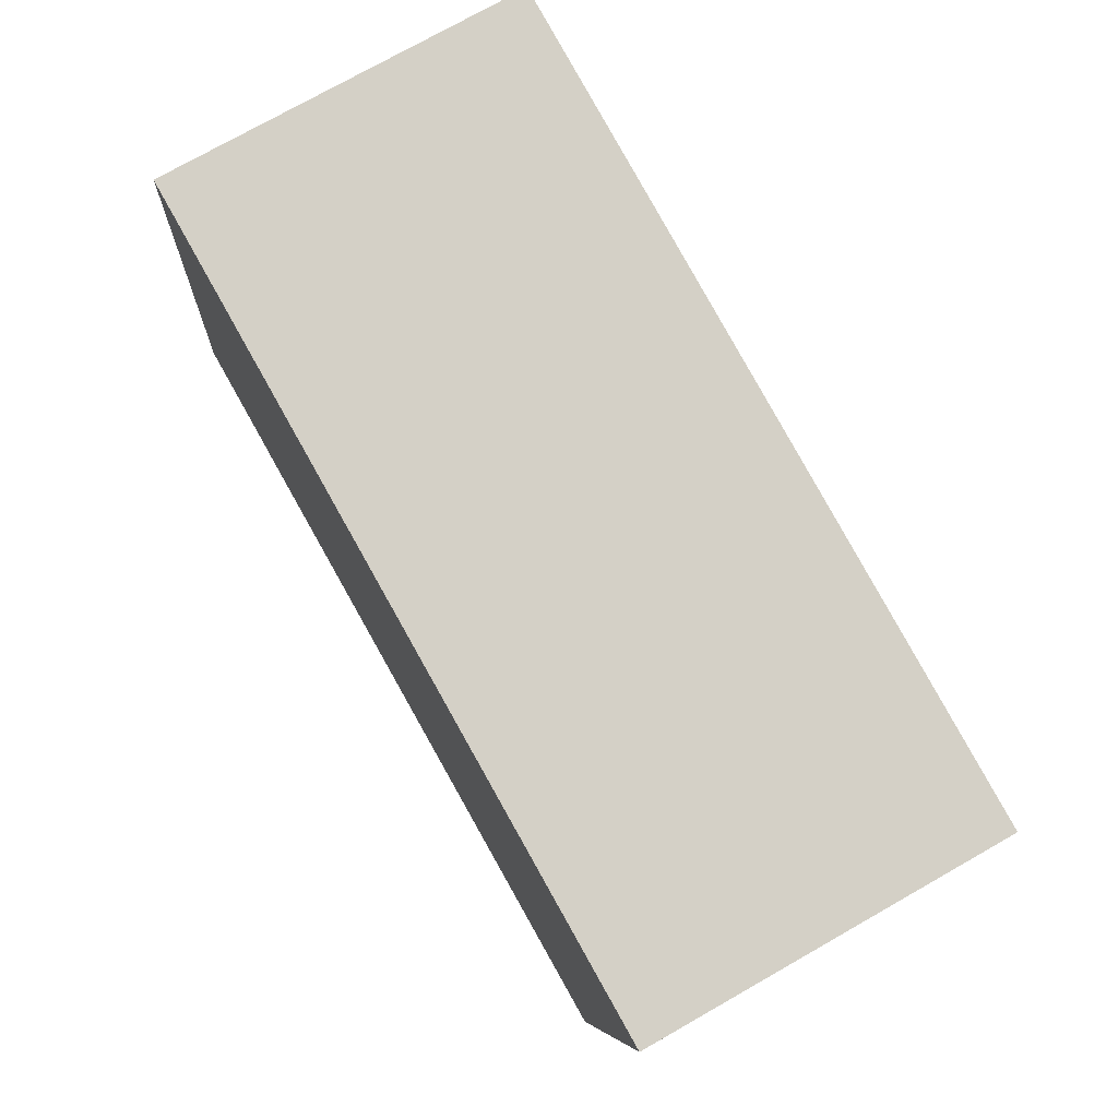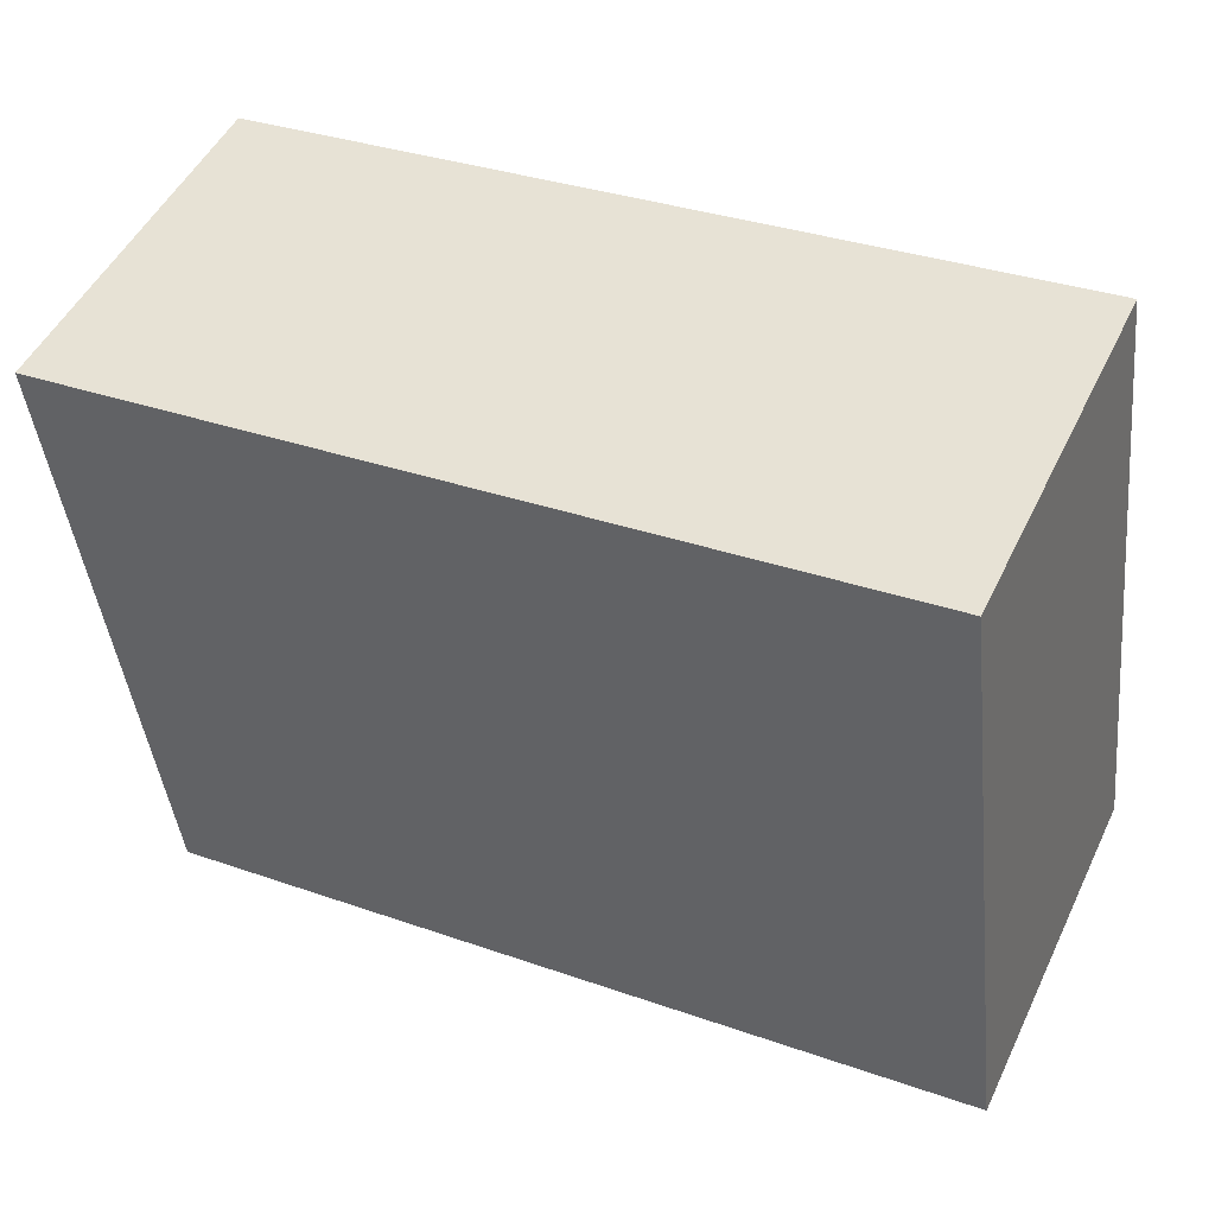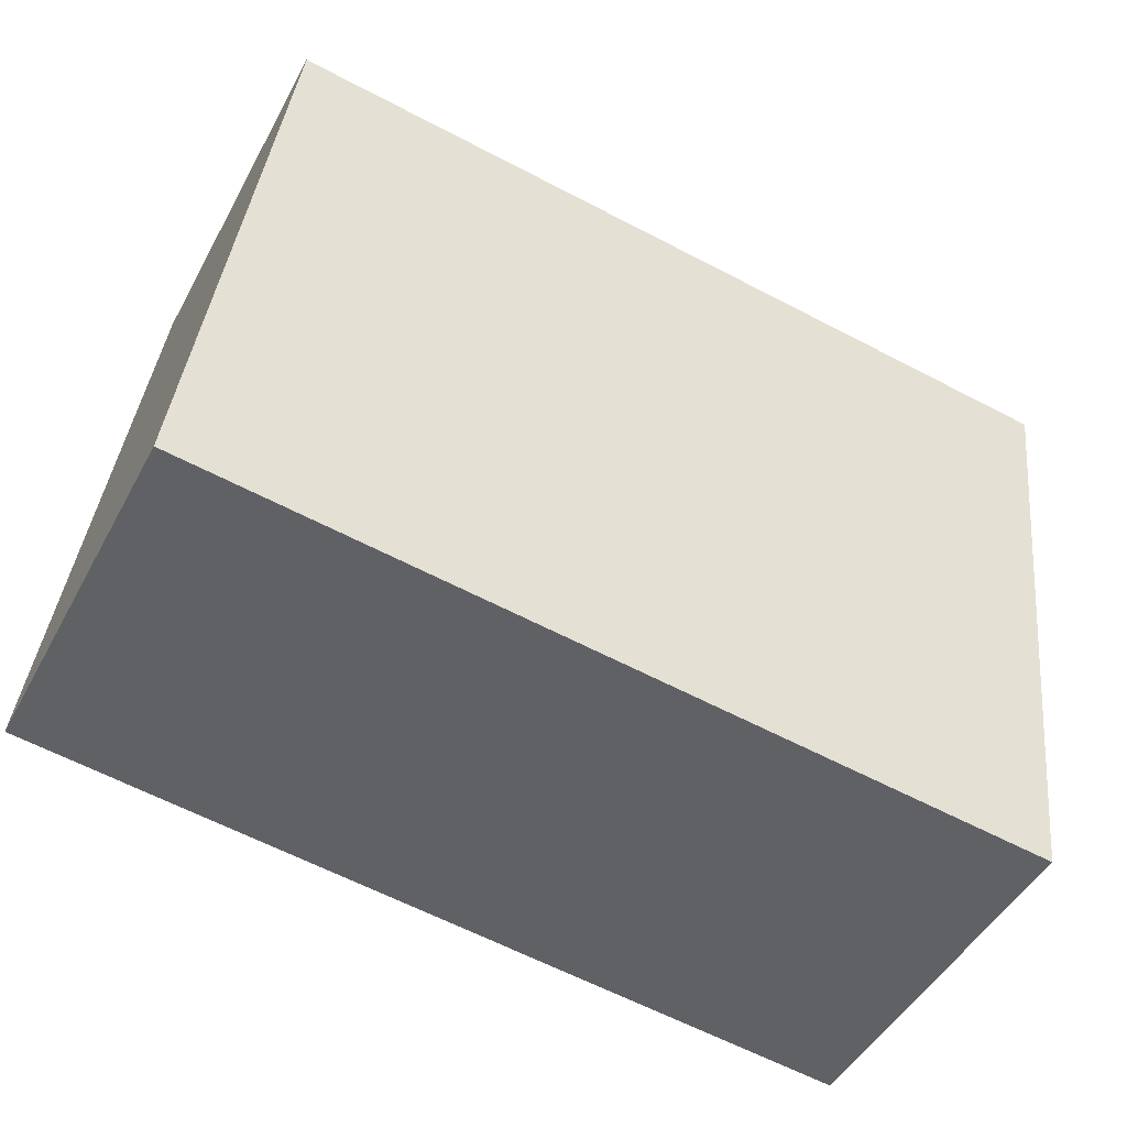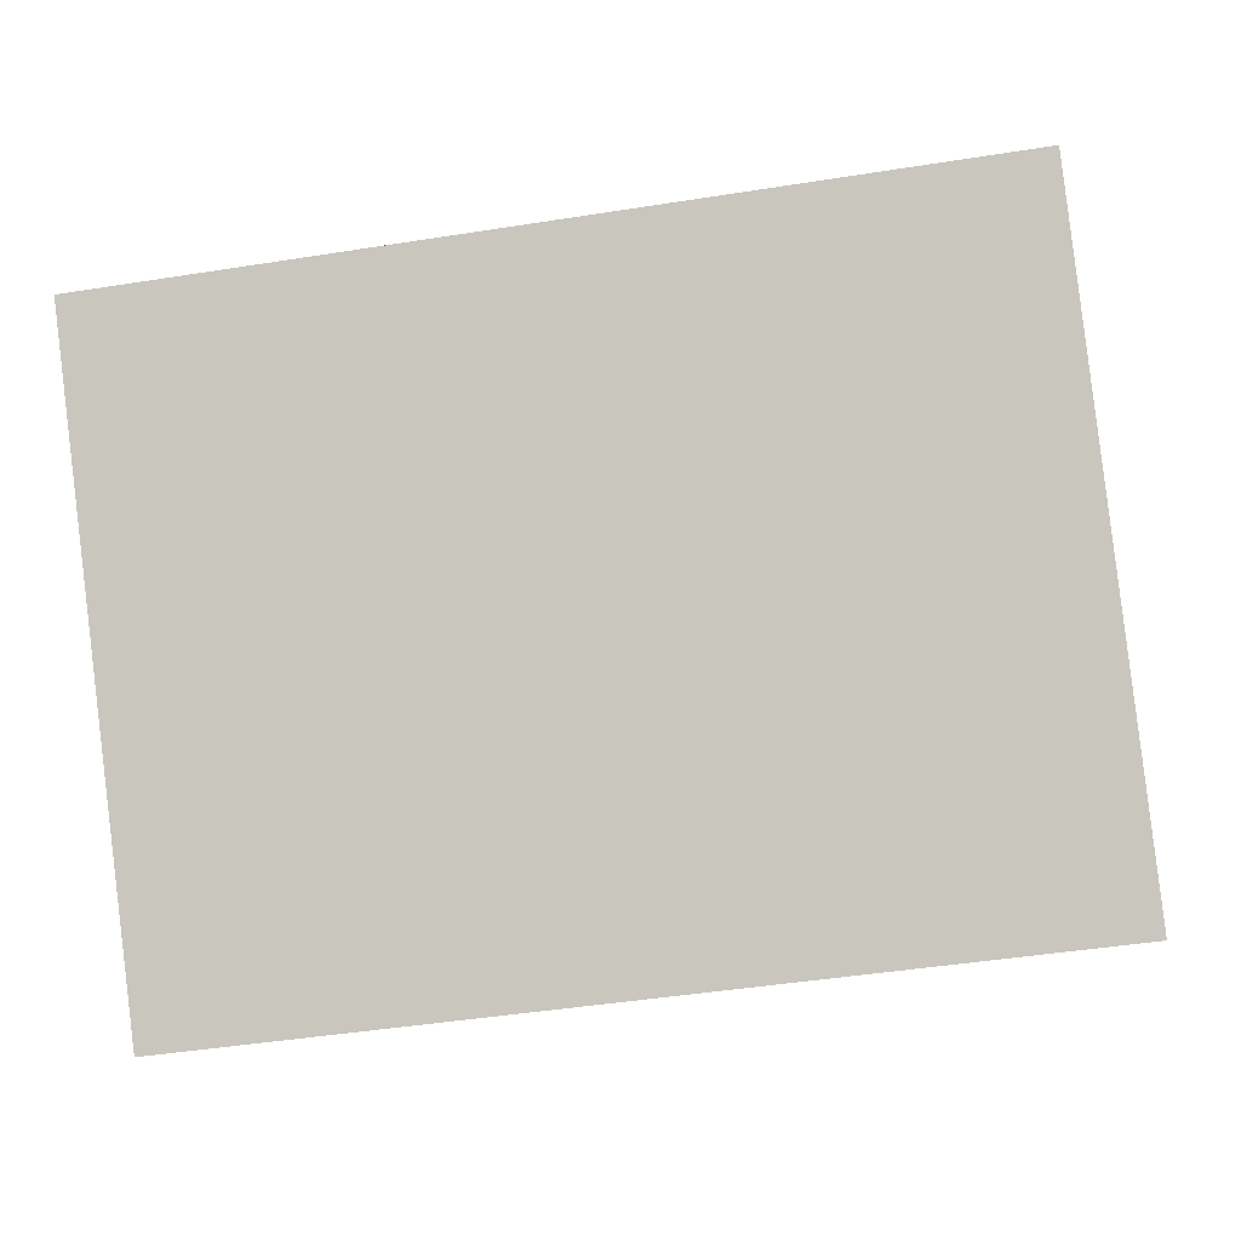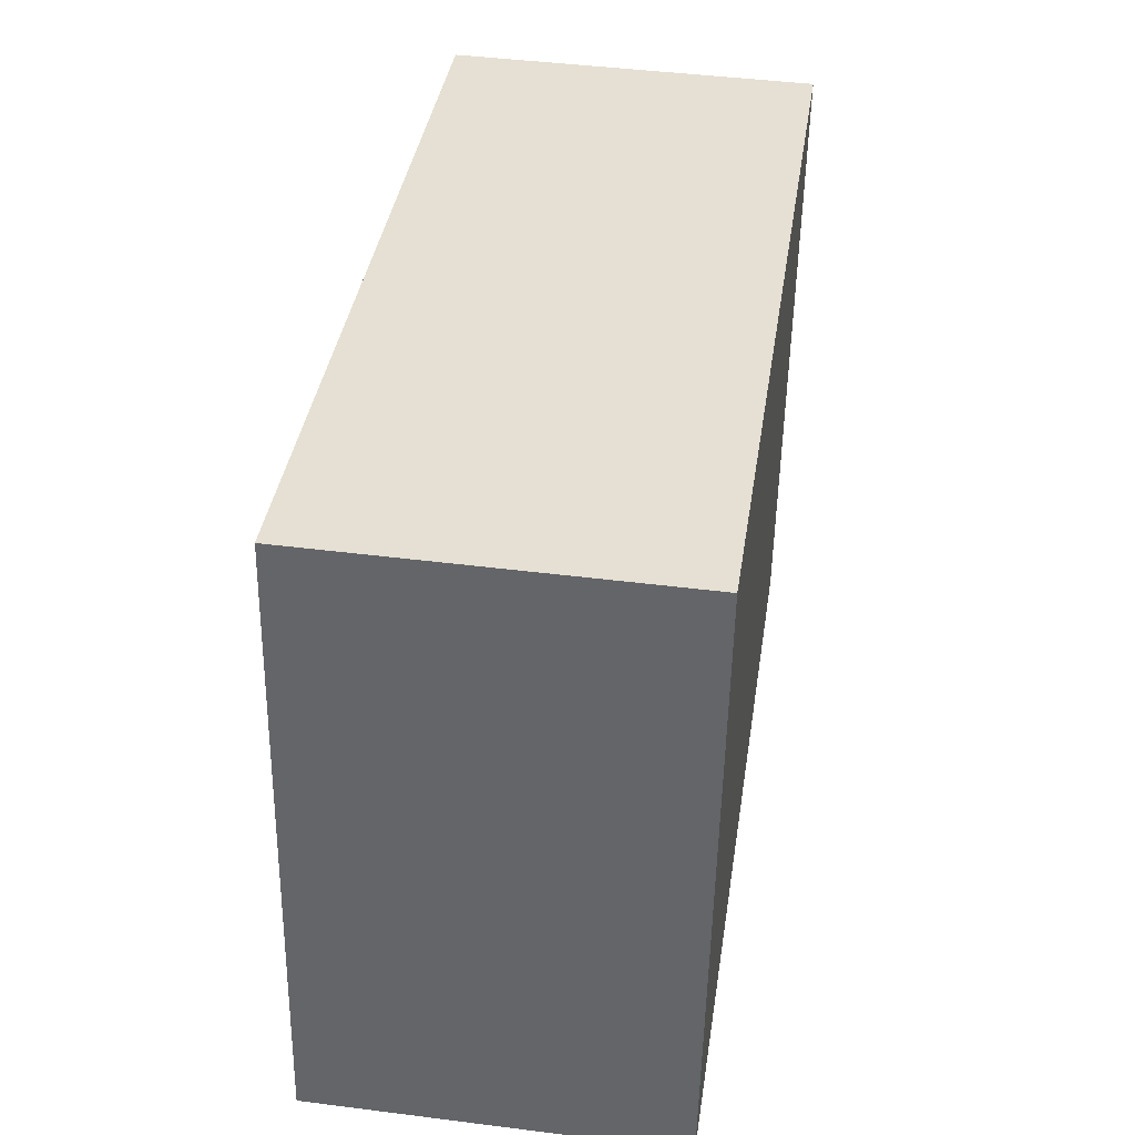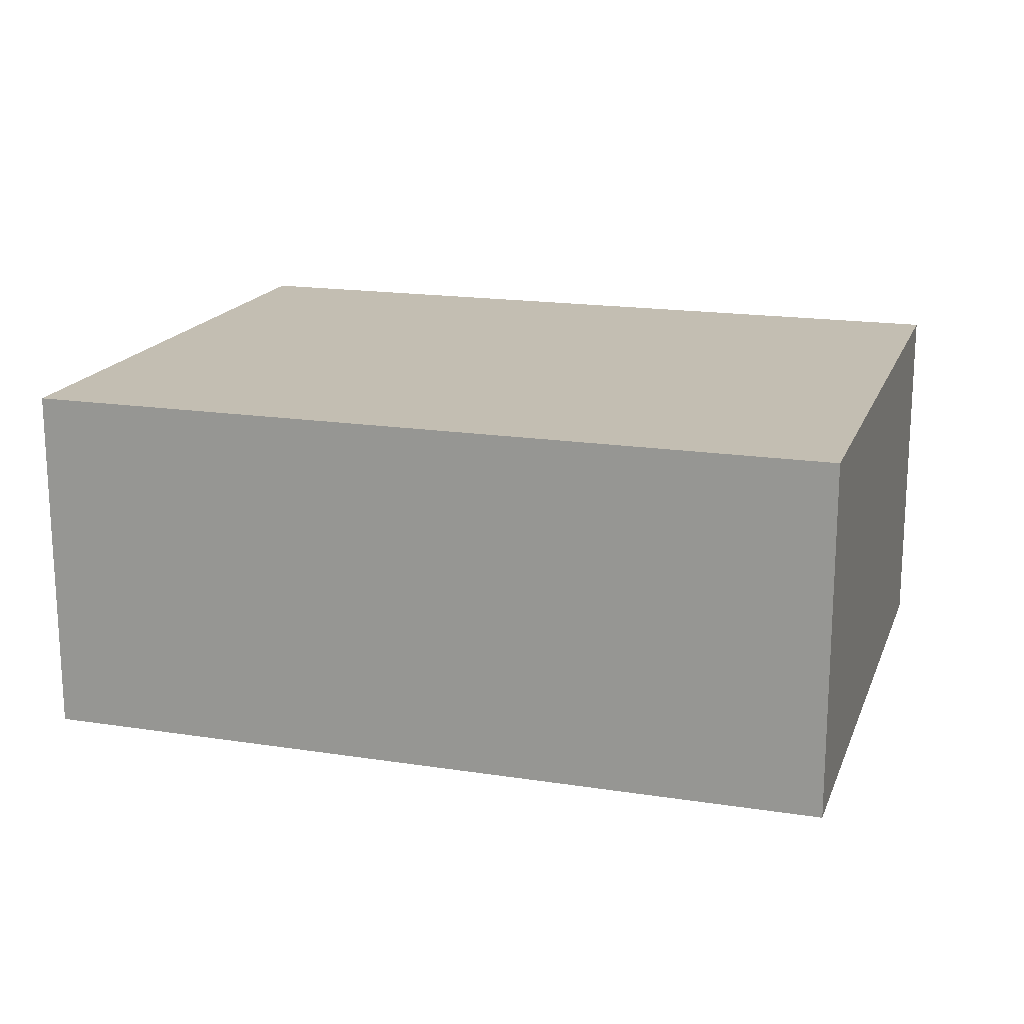
<metadata>
{"format":"obj","ext":"obj","renderer":"f3d","projection":"perspective","resolution":1024,"background":"white","views":[{"elev":75.4,"azim":60.4,"up":"+Z"},{"elev":49.2,"azim":-155.0,"up":"+Z"},{"elev":-47.3,"azim":-27.2,"up":"+Z"},{"elev":-3.6,"azim":-172.6,"up":"+Z"},{"elev":44.5,"azim":-81.6,"up":"+Z"},{"elev":17.5,"azim":24.0,"up":"+Y"}]}
</metadata>
<code>
v  0 1.871 1.146e-16
v  4.658 1.871 2.723
v  4.265 1.871 -0.518
v  0.394 1.871 3.241
v  4.658 -1.667e-16 2.723
v  4.265 3.172e-17 -0.518
v  0 0 0
v  0.394 -1.985e-16 3.241
g defaultobject
f 1 2 3
f 2 1 4
f 5 3 2
f 3 5 6
f 6 1 3
f 1 6 7
f 7 4 1
f 4 7 8
f 8 2 4
f 2 8 5
f 5 7 6
f 7 5 8

</code>
